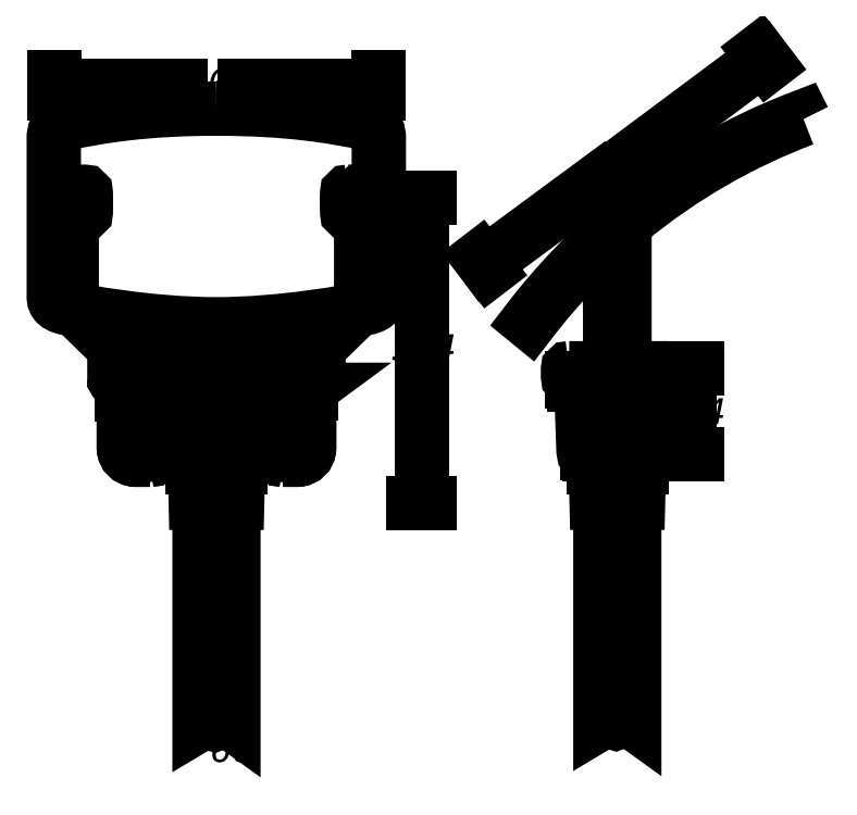
<metadata>
{"format":"dxf","ext":"dxf","renderer":"ezdxf+matplotlib","layout":"modelspace","background":"white","min_lineweight":24,"dpi":150}
</metadata>
<code>
0
SECTION
2
ENTITIES
0
INSERT
8
LIVELLO_1
2
AI9-BLK1
10
89.25
20
89.02
30
0
0
ENDSEC
0
EOF

</code>
